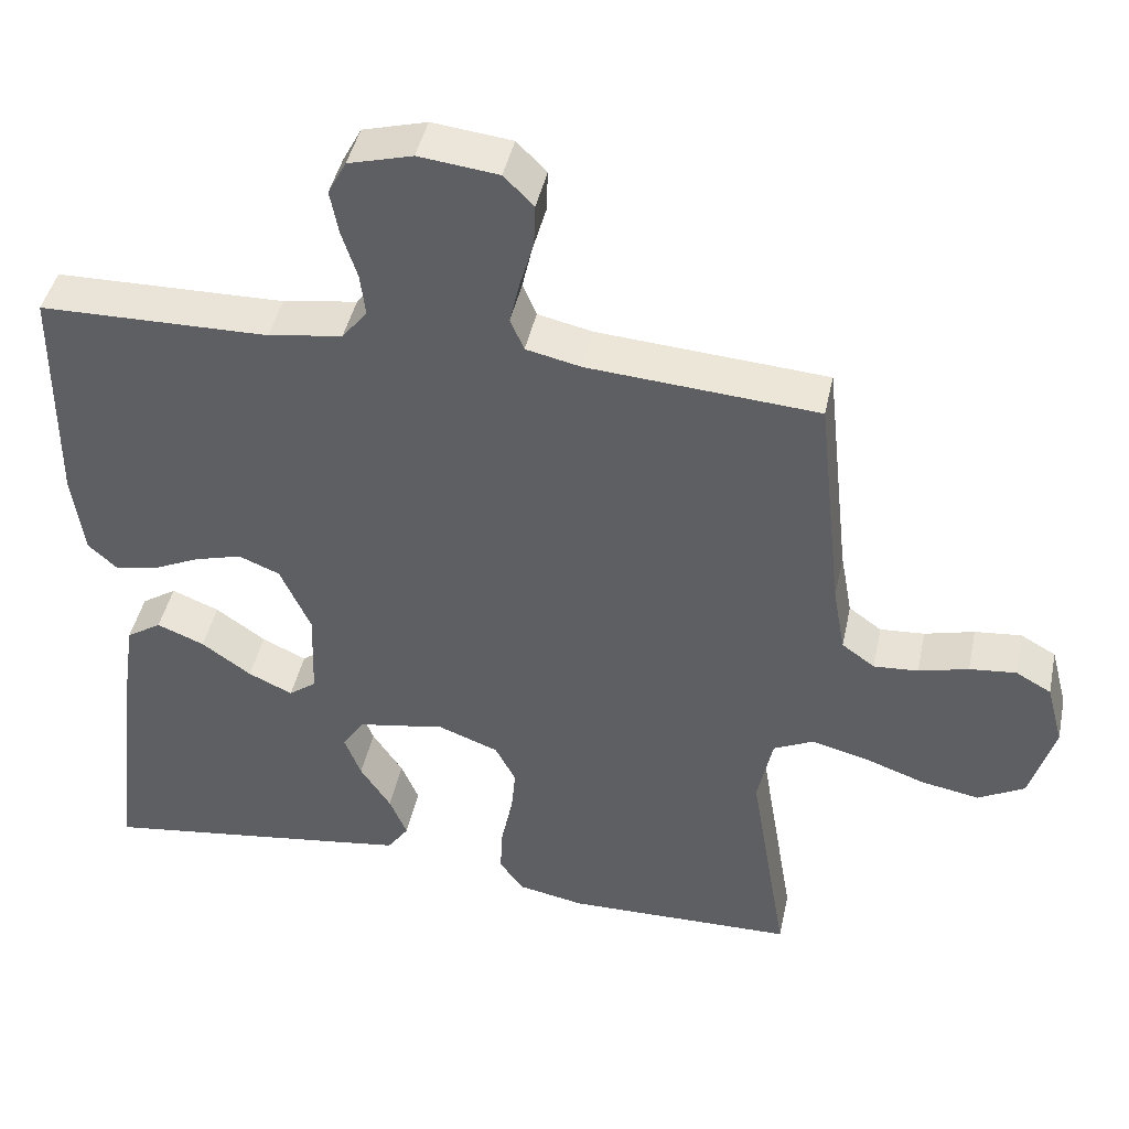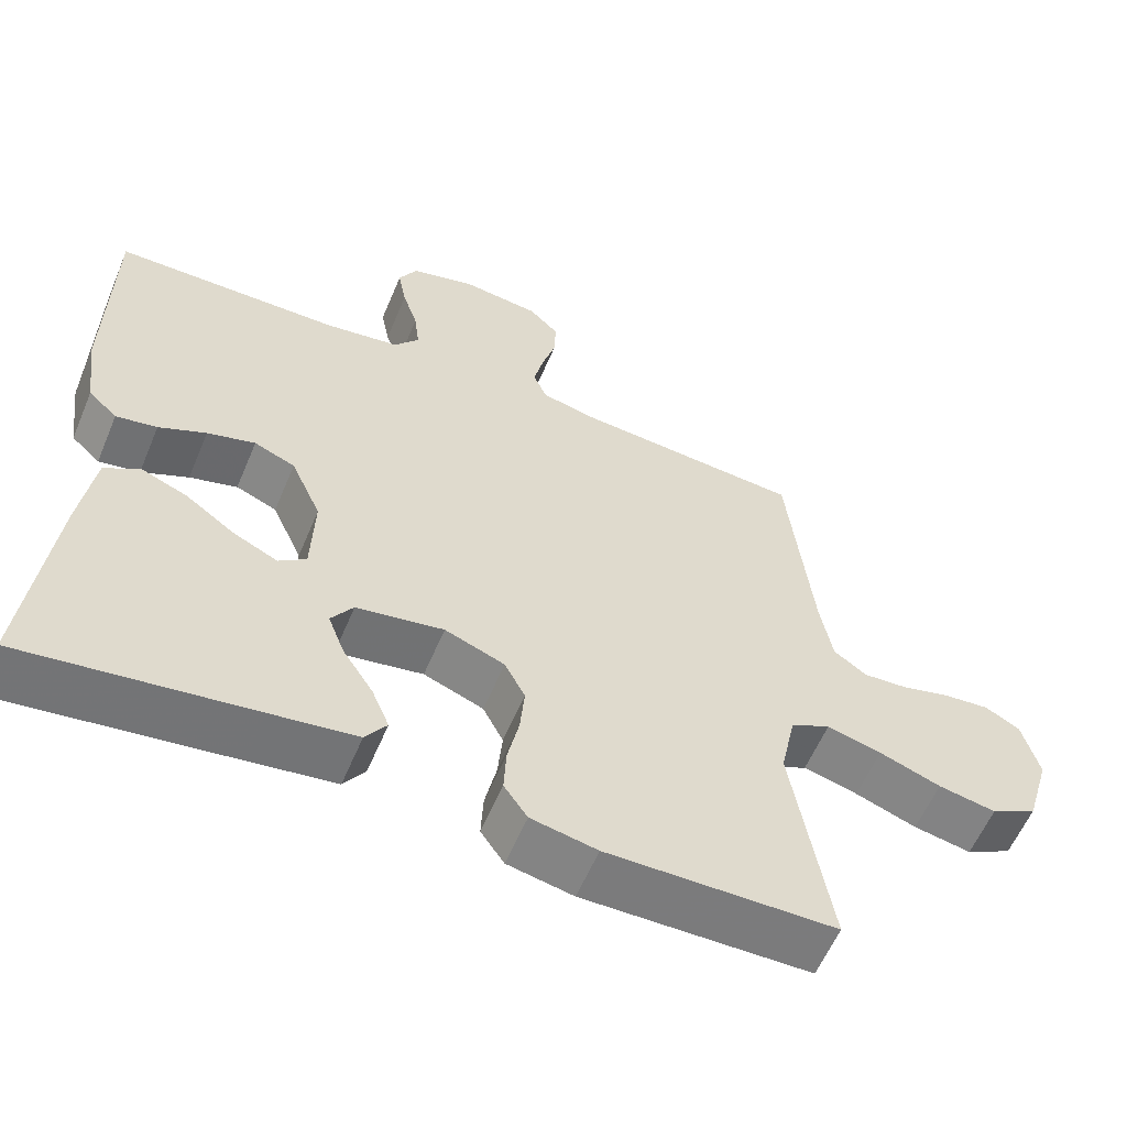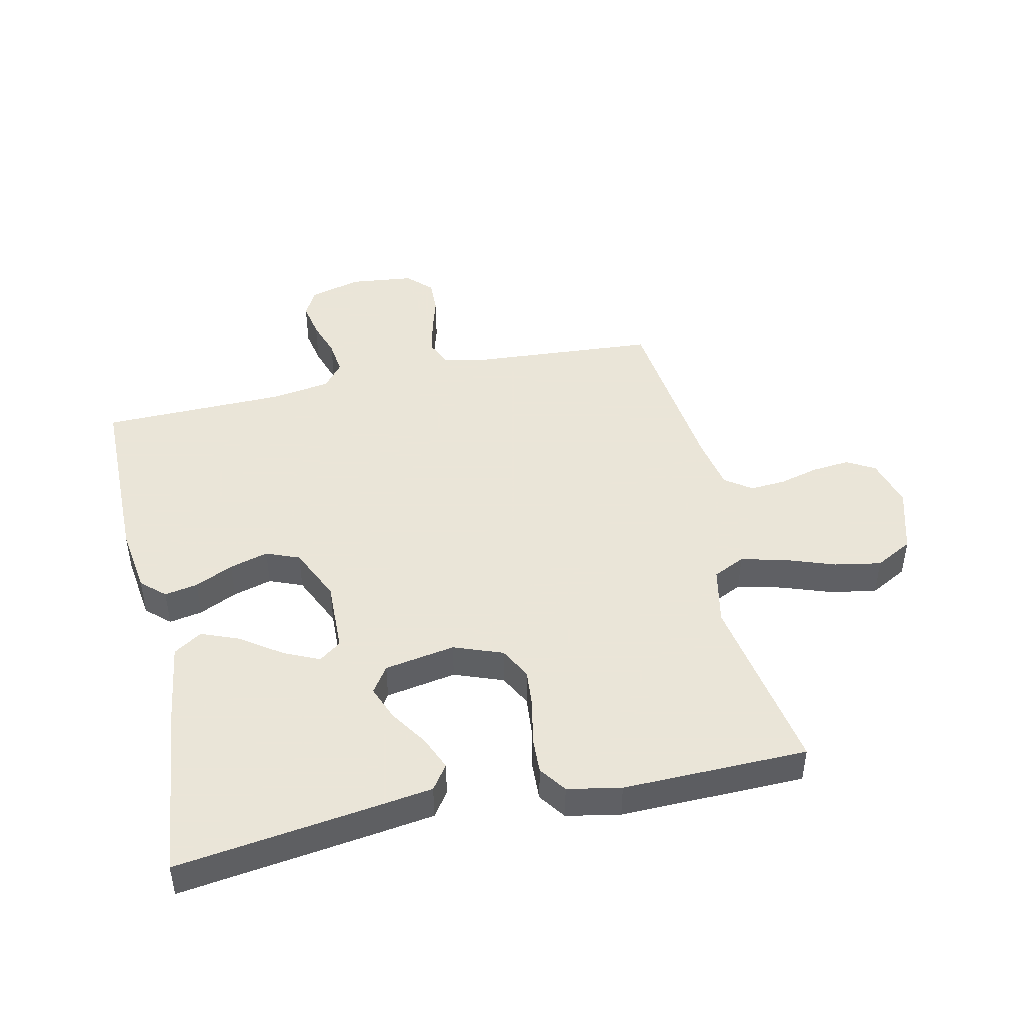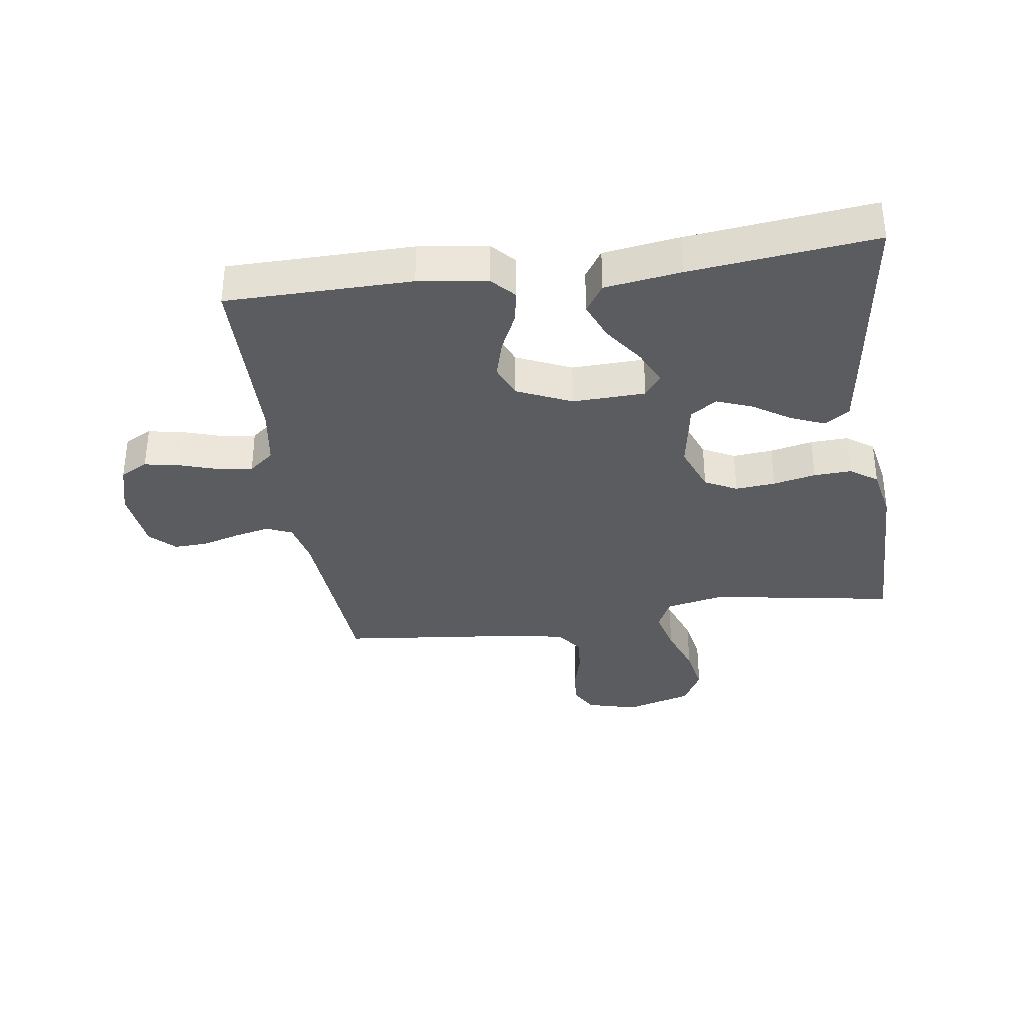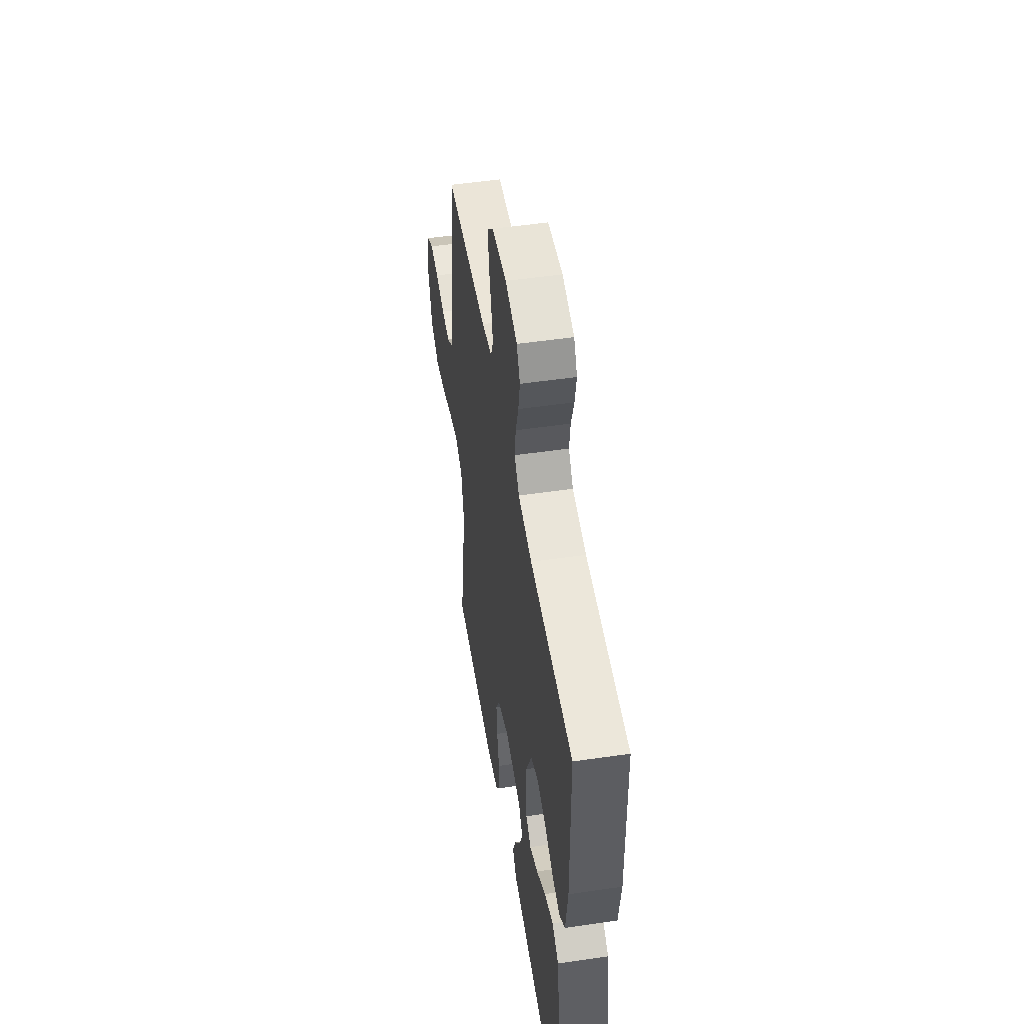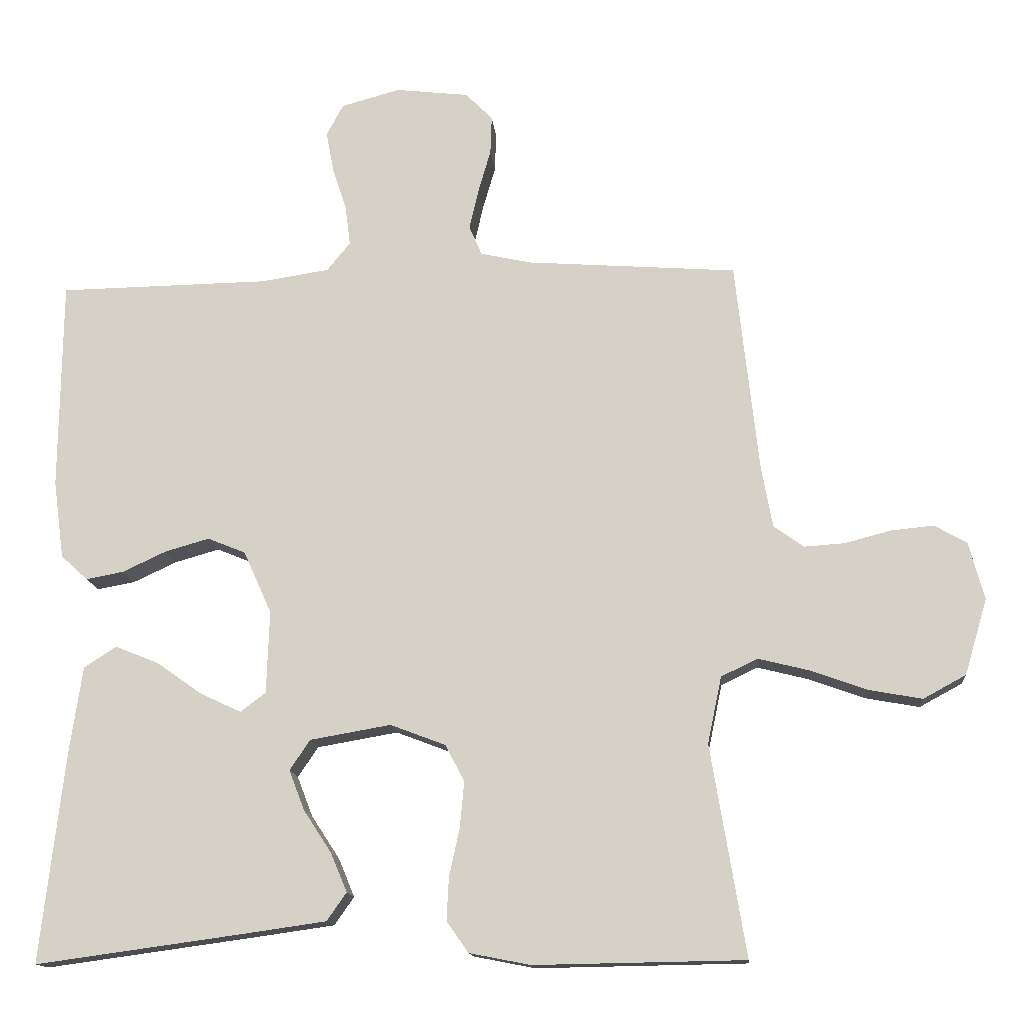
<metadata>
{"format":"obj","ext":"obj","renderer":"f3d","projection":"perspective","resolution":1024,"background":"white","views":[{"elev":43.7,"azim":-168.1,"up":"+Z"},{"elev":-58.8,"azim":157.2,"up":"+Z"},{"elev":45.5,"azim":167.4,"up":"+Y"},{"elev":-34.7,"azim":98.2,"up":"+Y"},{"elev":50.7,"azim":80.9,"up":"+Z"},{"elev":-14.0,"azim":-174.9,"up":"+Z"}]}
</metadata>
<code>
v -0.5 0.07 0.5
v -0.2 0.07 0.522
v -0.128 0.07 0.538
v -0.11 0.07 0.58
v -0.123 0.07 0.637
v -0.141 0.07 0.699
v -0.143 0.07 0.754
v -0.104 0.07 0.793
v 0 0.07 0.805
v 0.084 0.07 0.782
v 0.108 0.07 0.737
v 0.097 0.07 0.679
v 0.077 0.07 0.617
v 0.07 0.07 0.561
v 0.103 0.07 0.52
v 0.2 0.07 0.505
v 0.5 0.07 0.5
v 0.503 0.07 0.2
v 0.488 0.07 0.089
v 0.45 0.07 0.054
v 0.396 0.07 0.064
v 0.334 0.07 0.093
v 0.271 0.07 0.111
v 0.217 0.07 0.089
v 0.177 0.07 0
v 0.181 0.07 -0.118
v 0.217 0.07 -0.145
v 0.275 0.07 -0.118
v 0.34 0.07 -0.072
v 0.402 0.07 -0.047
v 0.448 0.07 -0.077
v 0.466 0.07 -0.2
v 0.5 0.07 -0.5
v 0.2 0.07 -0.459
v 0.087 0.07 -0.443
v 0.059 0.07 -0.403
v 0.082 0.07 -0.348
v 0.122 0.07 -0.287
v 0.144 0.07 -0.23
v 0.115 0.07 -0.187
v 0 0.07 -0.167
v -0.079 0.07 -0.197
v -0.106 0.07 -0.249
v -0.1 0.07 -0.314
v -0.085 0.07 -0.383
v -0.082 0.07 -0.444
v -0.113 0.07 -0.488
v -0.2 0.07 -0.505
v -0.5 0.07 -0.5
v -0.45 0.07 -0.2
v -0.47 0.07 -0.105
v -0.522 0.07 -0.08
v -0.594 0.07 -0.098
v -0.675 0.07 -0.127
v -0.751 0.07 -0.141
v -0.812 0.07 -0.108
v -0.844 0.07 0
v -0.822 0.07 0.082
v -0.776 0.07 0.108
v -0.715 0.07 0.102
v -0.65 0.07 0.085
v -0.592 0.07 0.081
v -0.549 0.07 0.112
v -0.533 0.07 0.2
v -0.5 0 0.5
v -0.2 0 0.522
v -0.128 0 0.538
v -0.11 0 0.58
v -0.123 0 0.637
v -0.141 0 0.699
v -0.143 0 0.754
v -0.104 0 0.793
v 0 0 0.805
v 0.084 0 0.782
v 0.108 0 0.737
v 0.097 0 0.679
v 0.077 0 0.617
v 0.07 0 0.561
v 0.103 0 0.52
v 0.2 0 0.505
v 0.5 0 0.5
v 0.503 0 0.2
v 0.488 0 0.089
v 0.45 0 0.054
v 0.396 0 0.064
v 0.334 0 0.093
v 0.271 0 0.111
v 0.217 0 0.089
v 0.177 0 0
v 0.181 0 -0.118
v 0.217 0 -0.145
v 0.275 0 -0.118
v 0.34 0 -0.072
v 0.402 0 -0.047
v 0.448 0 -0.077
v 0.466 0 -0.2
v 0.5 0 -0.5
v 0.2 0 -0.459
v 0.087 0 -0.443
v 0.059 0 -0.403
v 0.082 0 -0.348
v 0.122 0 -0.287
v 0.144 0 -0.23
v 0.115 0 -0.187
v 0 0 -0.167
v -0.079 0 -0.197
v -0.106 0 -0.249
v -0.1 0 -0.314
v -0.085 0 -0.383
v -0.082 0 -0.444
v -0.113 0 -0.488
v -0.2 0 -0.505
v -0.5 0 -0.5
v -0.45 0 -0.2
v -0.47 0 -0.105
v -0.522 0 -0.08
v -0.594 0 -0.098
v -0.675 0 -0.127
v -0.751 0 -0.141
v -0.812 0 -0.108
v -0.844 0 0
v -0.822 0 0.082
v -0.776 0 0.108
v -0.715 0 0.102
v -0.65 0 0.085
v -0.592 0 0.081
v -0.549 0 0.112
v -0.533 0 0.2
f 58 59 60 61
f 58 61 62
f 57 58 62
f 56 57 62
f 53 54 55 56
f 52 53 56 62
f 51 52 62 63
f 47 48 49 50
f 47 50 51
f 44 45 46 47
f 43 44 47 51
f 42 43 51 63
f 35 36 37 38
f 35 38 39
f 34 35 39
f 33 34 39
f 32 33 39 40
f 28 29 30 31
f 27 28 31 32
f 19 20 21 22
f 19 22 23
f 16 17 18 19
f 15 16 19 23
f 14 15 23 24
f 10 11 12 13
f 10 13 14
f 9 10 14
f 8 9 14
f 5 6 7 8
f 4 5 8 14
f 3 4 14 24
f 64 1 2
f 41 42 63 64
f 27 32 40 41
f 26 27 41 64
f 25 26 64 2
f 2 3 24 25
f 125 124 123 122
f 126 125 122
f 126 122 121
f 126 121 120
f 120 119 118 117
f 126 120 117 116
f 127 126 116 115
f 114 113 112 111
f 115 114 111
f 111 110 109 108
f 115 111 108 107
f 127 115 107 106
f 102 101 100 99
f 103 102 99
f 103 99 98
f 103 98 97
f 104 103 97 96
f 95 94 93 92
f 96 95 92 91
f 86 85 84 83
f 87 86 83
f 83 82 81 80
f 87 83 80 79
f 88 87 79 78
f 77 76 75 74
f 78 77 74
f 78 74 73
f 78 73 72
f 72 71 70 69
f 78 72 69 68
f 88 78 68 67
f 66 65 128
f 128 127 106 105
f 105 104 96 91
f 128 105 91 90
f 66 128 90 89
f 89 88 67 66
f 1 65 66 2
f 2 66 67 3
f 3 67 68 4
f 4 68 69 5
f 5 69 70 6
f 6 70 71 7
f 7 71 72 8
f 8 72 73 9
f 9 73 74 10
f 10 74 75 11
f 11 75 76 12
f 12 76 77 13
f 13 77 78 14
f 14 78 79 15
f 15 79 80 16
f 16 80 81 17
f 17 81 82 18
f 18 82 83 19
f 19 83 84 20
f 20 84 85 21
f 21 85 86 22
f 22 86 87 23
f 23 87 88 24
f 24 88 89 25
f 25 89 90 26
f 26 90 91 27
f 27 91 92 28
f 28 92 93 29
f 29 93 94 30
f 30 94 95 31
f 31 95 96 32
f 32 96 97 33
f 33 97 98 34
f 34 98 99 35
f 35 99 100 36
f 36 100 101 37
f 37 101 102 38
f 38 102 103 39
f 39 103 104 40
f 40 104 105 41
f 41 105 106 42
f 42 106 107 43
f 43 107 108 44
f 44 108 109 45
f 45 109 110 46
f 46 110 111 47
f 47 111 112 48
f 48 112 113 49
f 49 113 114 50
f 50 114 115 51
f 51 115 116 52
f 52 116 117 53
f 53 117 118 54
f 54 118 119 55
f 55 119 120 56
f 56 120 121 57
f 57 121 122 58
f 58 122 123 59
f 59 123 124 60
f 60 124 125 61
f 61 125 126 62
f 62 126 127 63
f 63 127 128 64
f 64 128 65 1

</code>
